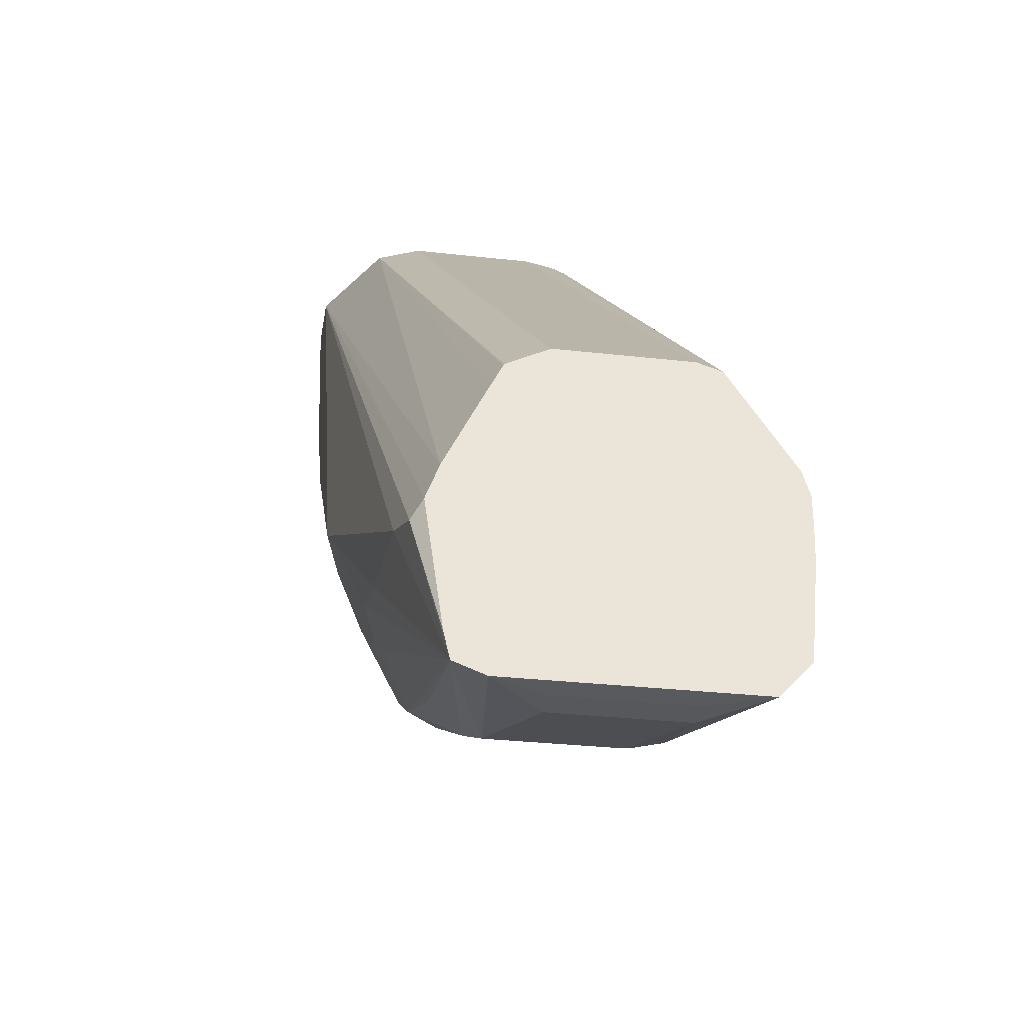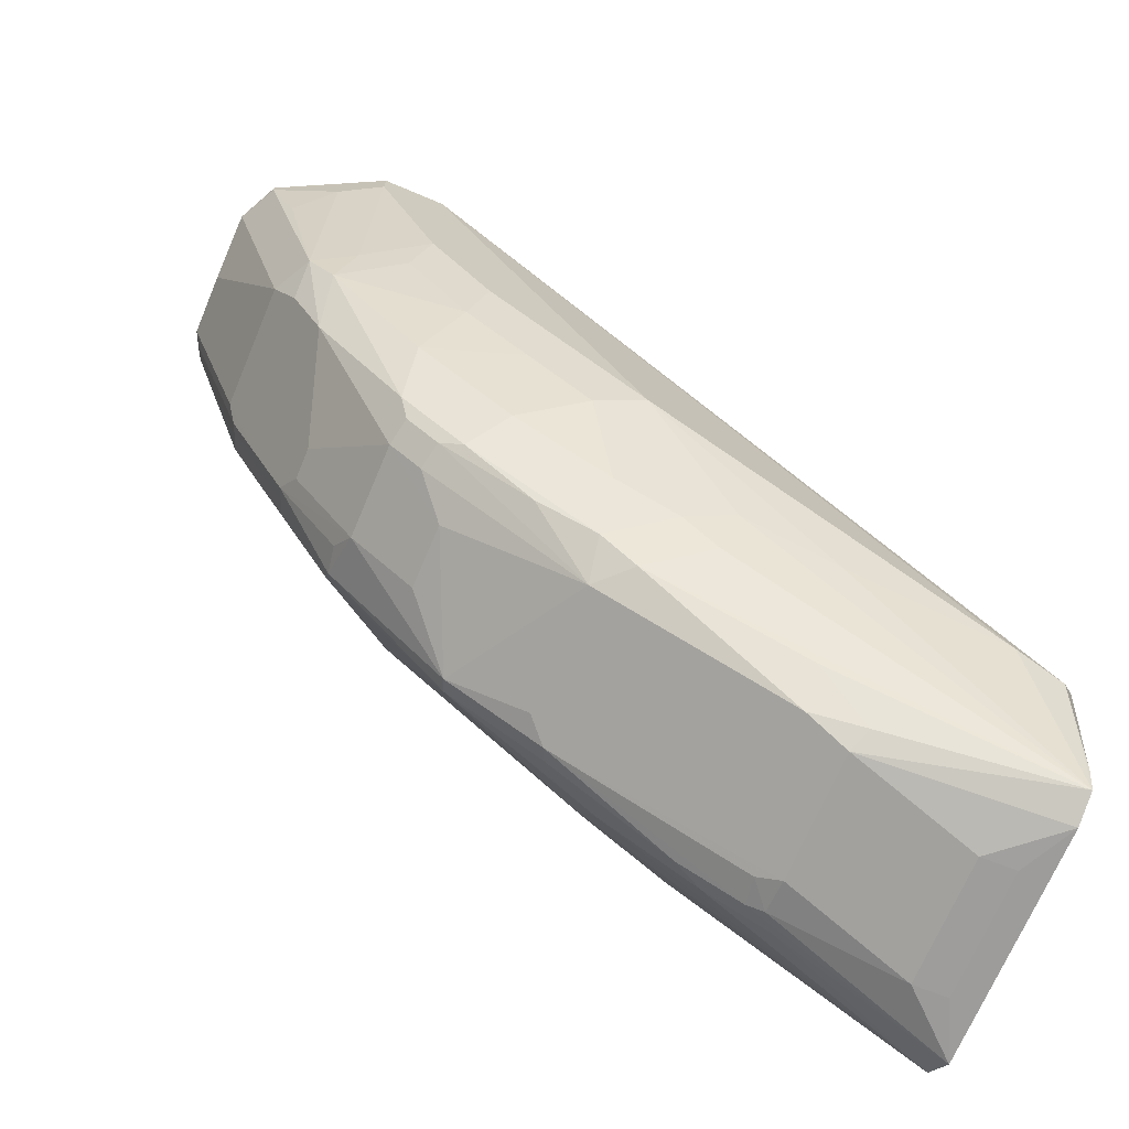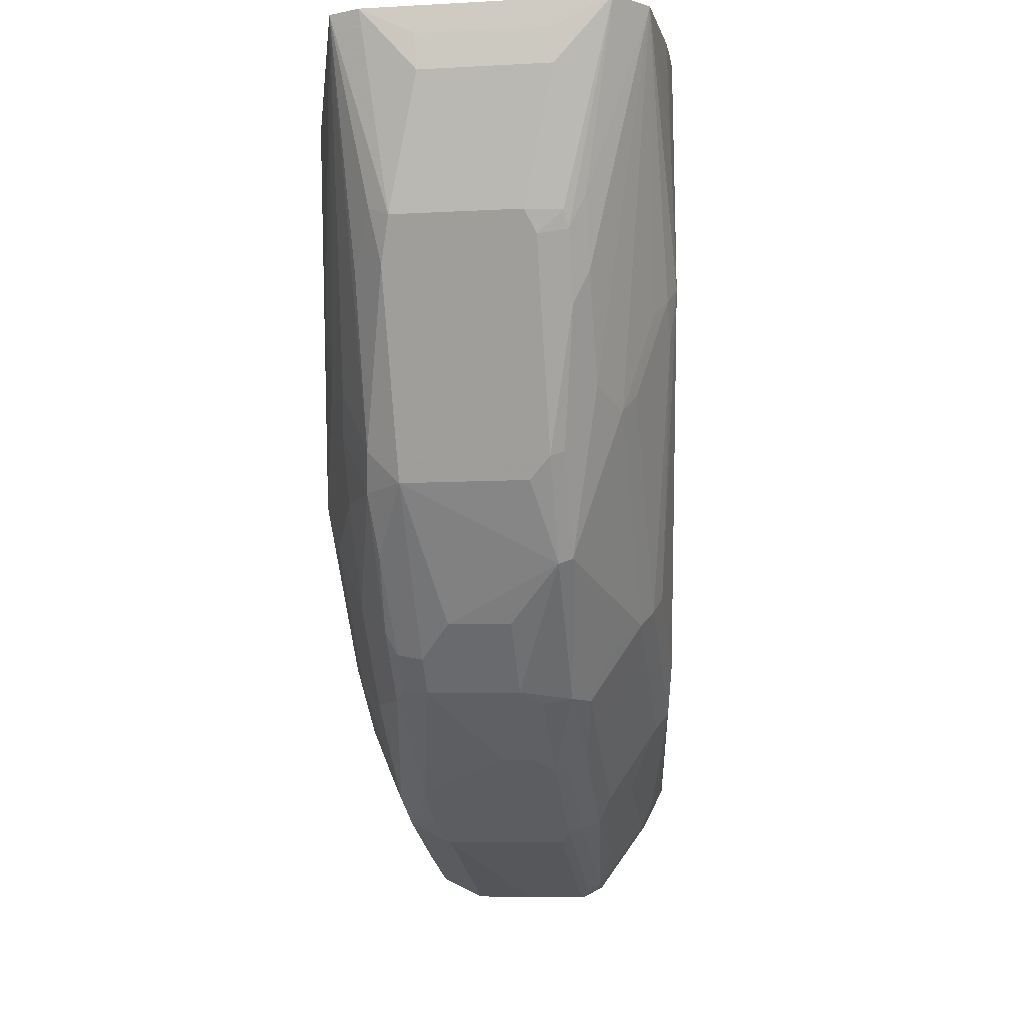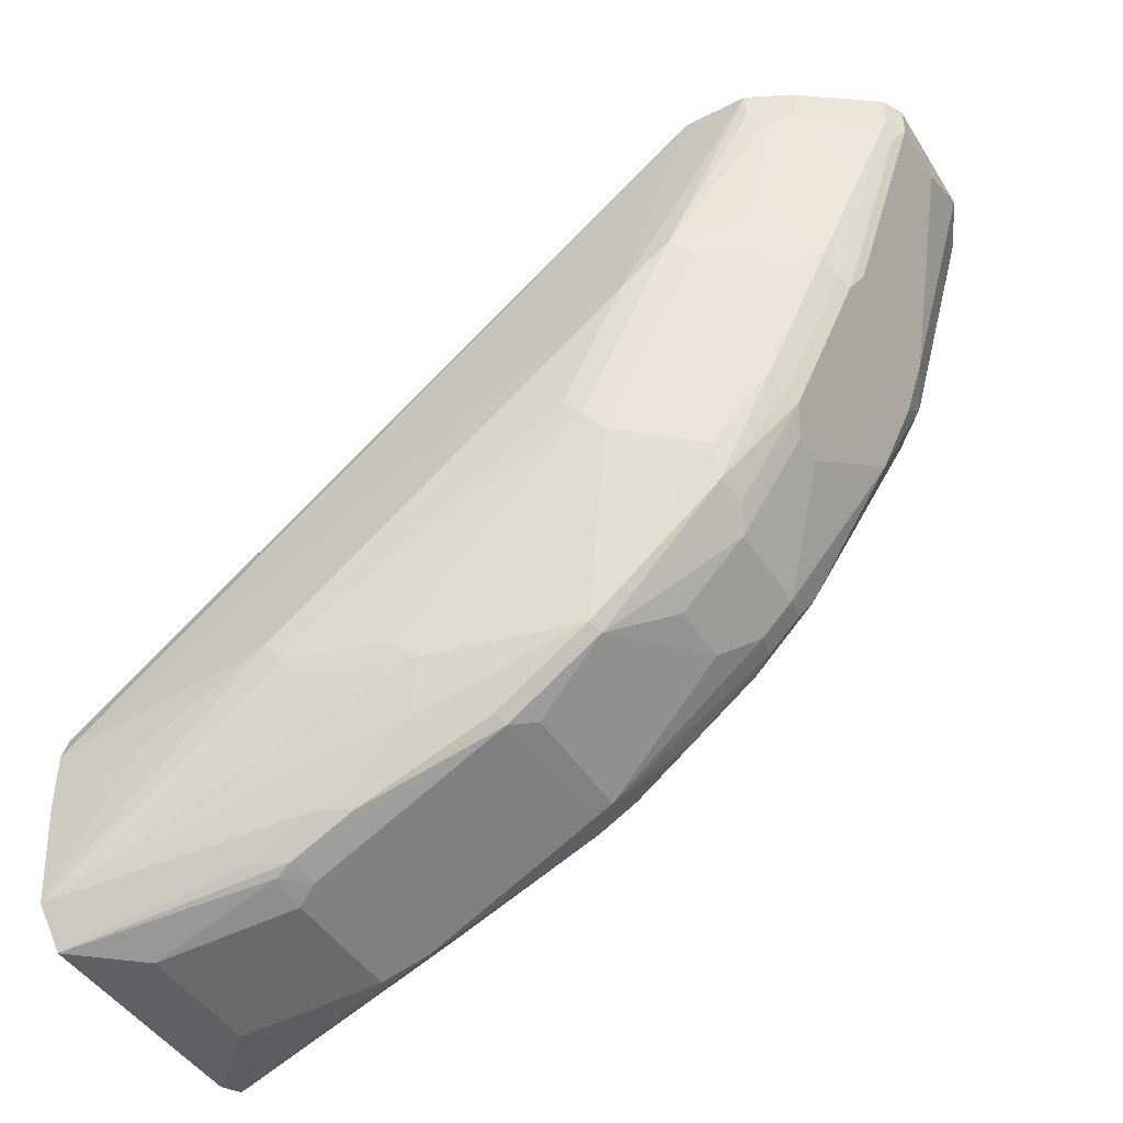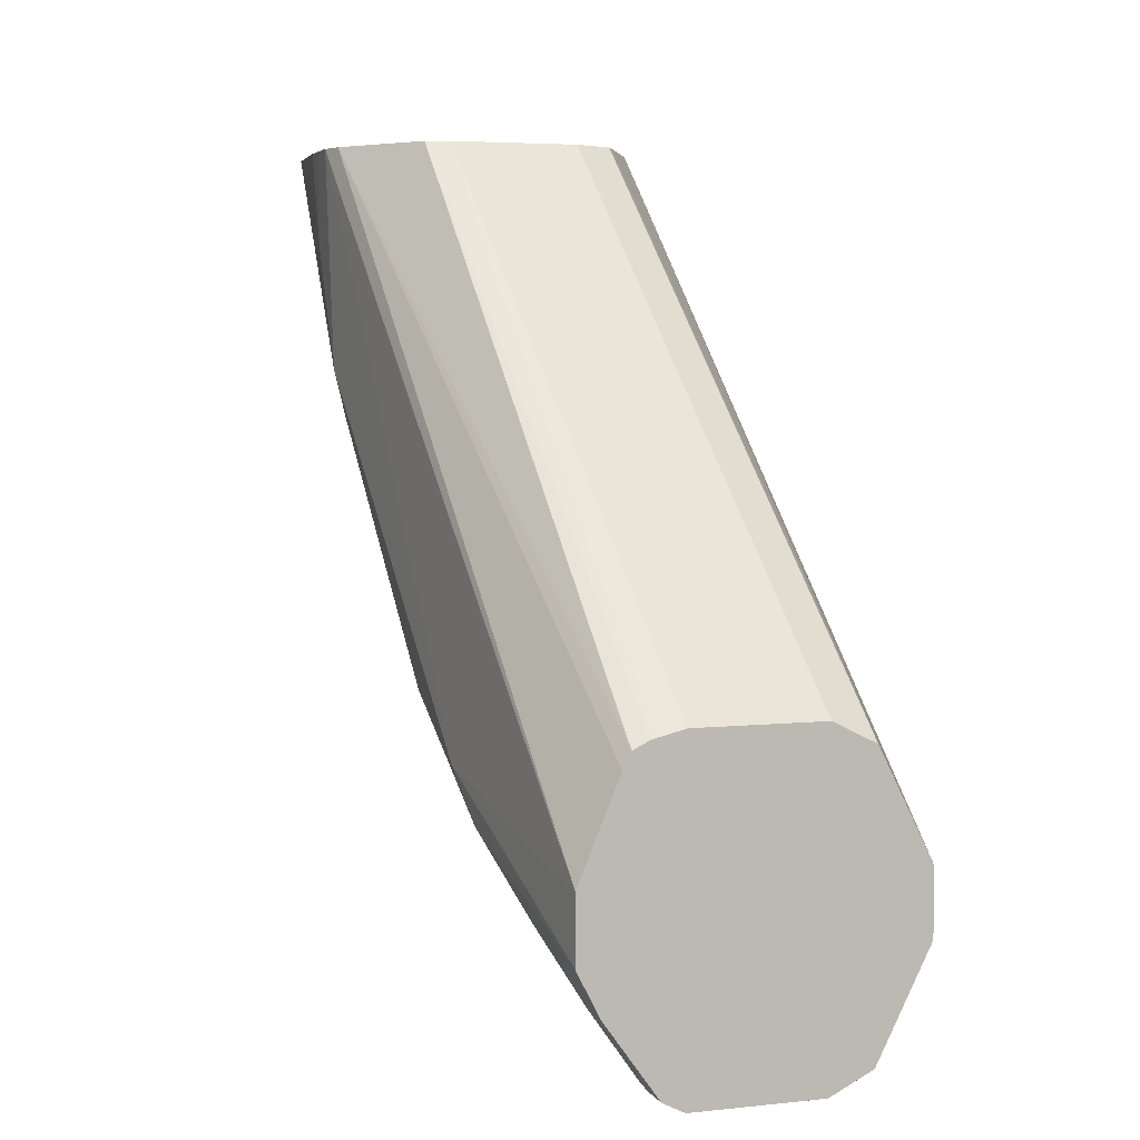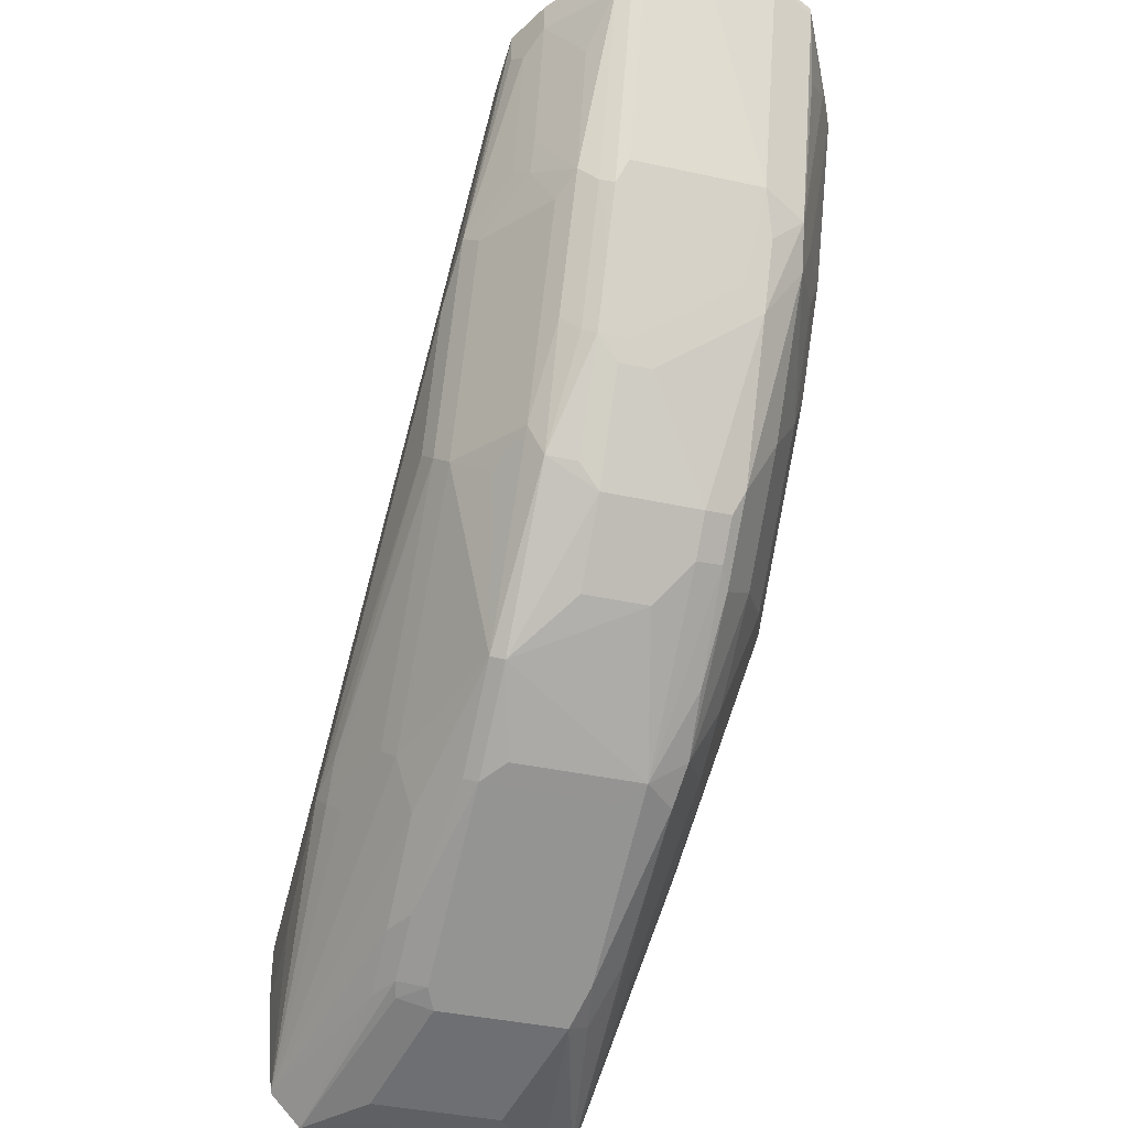
<metadata>
{"format":"obj","ext":"obj","renderer":"f3d","projection":"perspective","resolution":1024,"background":"white","views":[{"elev":-30.5,"azim":-9.3,"up":"+Y"},{"elev":-70.0,"azim":-112.9,"up":"+Y"},{"elev":-9.1,"azim":8.2,"up":"+Z"},{"elev":-45.3,"azim":120.4,"up":"+Y"},{"elev":5.0,"azim":161.7,"up":"+Z"},{"elev":-40.8,"azim":165.2,"up":"+Y"}]}
</metadata>
<code>
v -0.03189 -0.2504 -0.3265
v 0.03054 -0.2504 -0.3265
v -0.0581 -0.2504 -0.3132
v -0.03122 -0.2498 -0.3434
v 0.05845 -0.2504 -0.3132
v 0.03122 -0.2498 -0.3434
v -0.07306 -0.2448 -0.3132
v -0.04682 -0.2341 -0.4059
v 0.07356 -0.2341 -0.3132
v 0.03317 -0.2302 -0.4059
v 0.03511 -0.2263 -0.4137
v 0.04292 -0.2263 -0.3981
v 0.0156 -0.2341 -0.4059
v -0.05724 -0.2289 -0.4007
v -0.07605 -0.2322 -0.3132
v -0.08975 -0.1795 -0.32
v -0.09365 -0.1717 -0.3434
v -0.09365 -0.1561 -0.4215
v -0.09365 -0.1405 -0.4683
v -0.08325 -0.1613 -0.4736
v -0.06763 -0.1769 -0.5048
v -0.06763 -0.2081 -0.4267
v -0.05463 -0.2263 -0.4137
v -0.05203 -0.2237 -0.4267
v -0.05203 -0.2081 -0.4579
v 0.07805 -0.1717 -0.3591
v 0.07767 -0.1873 -0.3132
v 0.04292 -0.2107 -0.4293
v 0.04292 -0.1795 -0.4761
v 0.05268 -0.1561 -0.4839
v 0.06828 -0.1561 -0.4371
v 0.07415 -0.1483 -0.4293
v 0.07805 -0.1405 -0.4215
v 0.02081 -0.2289 -0.4163
v 0.02081 -0.1821 -0.51
v 0.03511 -0.2107 -0.4449
v -0.08465 -0.1727 -0.3132
v -0.1093 0.1405 -0.6244
v -0.1093 -0.07805 -0.5152
v -0.1093 0.1093 -0.6088
v -0.08586 -0.1483 -0.4918
v -0.07024 -0.1639 -0.5229
v -0.05203 -0.1769 -0.5203
v -0.04161 -0.1821 -0.51
v 0.07805 -0.1717 -0.3132
v 0.02732 -0.1795 -0.5074
v 0.03707 -0.1717 -0.4996
v 0.02732 -0.1483 -0.5542
v 0.05268 -0.1249 -0.5152
v 0.05852 -0.05467 -0.5698
v 0.05852 -0.1483 -0.4761
v 0.07415 -0.1327 -0.4449
v 0.07805 -0.1561 -0.3132
v 0.06243 -0.04686 -0.562
v 0.06243 0.01559 -0.5932
v 0.01039 -0.1769 -0.5203
v 0.02081 -0.1509 -0.5567
v -0.07841 -0.1561 -0.3132
v -0.08325 0.1405 -0.5724
v -0.1093 0.1405 -0.64
v -0.1093 -0.03125 -0.562
v -0.1015 -0.05467 -0.5698
v -0.1015 -0.08586 -0.5386
v -0.08586 -0.1327 -0.5229
v -0.08586 -0.1014 -0.5698
v -0.07024 -0.117 -0.5854
v -0.06763 -0.1457 -0.5516
v -0.06503 -0.1118 -0.5958
v -0.05203 -0.1144 -0.5984
v -0.03642 -0.1301 -0.5828
v 0.0195 -0.08586 -0.6166
v 0.02732 -0.07024 -0.6166
v 0.03707 -0.07805 -0.5932
v 0.05268 -0.06244 -0.5776
v 0.05268 -0.07805 -0.562
v 0.05268 -0.03125 -0.5932
v 0.05268 0.03121 -0.6244
v 0.05852 0.03901 -0.6166
v 0.07431 -0.1442 -0.3132
v 0.04683 0.1405 -0.6244
v 0.04683 0.1405 -0.6556
v -0.005214 -0.1301 -0.5828
v -0.005214 -0.09887 -0.614
v -0.06281 -0.1249 -0.3132
v -0.06244 0.1405 -0.562
v -0.05793 -0.1151 -0.3132
v -0.05232 -0.1044 -0.3132
v -0.05186 -0.1037 -0.3132
v -0.04207 -0.09875 -0.3132
v -0.1093 0.1405 -0.6556
v -0.1093 0.1405 -0.6556
v -0.1093 -2.138e-05 -0.5932
v -0.1067 -0.01303 -0.5906
v -0.1015 -0.02344 -0.601
v -0.08586 -0.05467 -0.6166
v -0.07024 -0.08586 -0.6166
v -0.06503 -0.09627 -0.6114
v -0.05203 -0.09887 -0.614
v 0.005202 -0.08846 -0.6192
v 0.005202 -0.04166 -0.6504
v 0.01169 -0.03905 -0.6478
v 0.02081 -0.03125 -0.6452
v 0.02732 -0.03905 -0.6322
v 0.02732 0.0234 -0.6634
v 0.03707 0.04682 -0.6556
v 0.04292 0.05463 -0.6478
v 0.04292 0.1171 -0.6634
v 0.04683 0.1249 -0.6556
v 0.04309 -0.09737 -0.3132
v 0.02732 0.1405 -0.5776
v 0.02341 0.1405 -0.5698
v 0.04162 0.1405 -0.6661
v 0.03641 0.1405 -0.6764
v -0.005214 -0.05207 -0.6452
v -6.11e-06 0.1405 -0.562
v -0.03233 -0.09389 -0.3132
v -0.03122 -0.09366 -0.3132
v -0.1041 0.1405 -0.6661
v -0.1093 0.1249 -0.6556
v -0.1093 0.04682 -0.6244
v -0.1015 0.0234 -0.6322
v -0.08586 0.007785 -0.6634
v -0.06763 -0.02084 -0.6608
v -0.0208 -0.05207 -0.6452
v -0.01042 -0.04166 -0.6504
v 0.005202 -0.01043 -0.6661
v 0.01169 0.0234 -0.6791
v 0.02081 0.03121 -0.6764
v 0.03641 0.06243 -0.6608
v 0.03641 0.1249 -0.6764
v 0.04162 0.1249 -0.6661
v 0.03122 -0.09366 -0.3132
v 0.0156 0.1405 -0.5659
v 0.01039 0.1405 -0.7129
v 0.01248 0.1405 -0.5651
v -0.08586 0.1405 -0.7025
v -0.1041 0.1301 -0.6661
v -0.09886 0.1197 -0.6764
v -0.08325 0.026 -0.6764
v -0.09365 0.03121 -0.6556
v -0.06763 0.01039 -0.6764
v -0.06244 -2.138e-05 -0.6712
v -0.05724 -0.01043 -0.6661
v -6.11e-06 0.03121 -0.6869
v 0.005202 0.0208 -0.6816
v 0.01169 0.1171 -0.7103
v 0.02081 0.09366 -0.6921
v 0.01039 0.1249 -0.7129
v -6.11e-06 0.1405 -0.7181
v -0.08325 0.1405 -0.7077
v -0.08325 0.1353 -0.7077
v -0.09365 0.1249 -0.6869
v -0.08586 0.1015 -0.6947
v -0.06244 0.03121 -0.6869
v -6.11e-06 0.1249 -0.7181
v 0.005202 0.1145 -0.7129
v -0.04682 0.1405 -0.7181
v -0.07805 0.1405 -0.7103
v -0.06244 0.1405 -0.7181
v -0.03122 0.1249 -0.7181
v -0.06244 0.1405 -0.718
f 79 110 111
f 81 112 113
f 81 131 112
f 81 108 131
f 79 111 109
f 79 80 110
f 76 103 104
f 78 107 108
f 78 106 107
f 77 106 78
f 77 105 106
f 77 104 105
f 76 104 77
f 83 98 124
f 72 74 73
f 78 108 81
f 83 124 114
f 91 118 137
f 83 100 99
f 97 123 98
f 72 76 74
f 96 123 97
f 96 122 123
f 95 122 96
f 94 122 95
f 94 121 122
f 83 114 100
f 92 94 93
f 92 120 121
f 91 137 119
f 90 118 91
f 85 132 115
f 85 117 132
f 85 116 117
f 85 89 116
f 92 121 94
f 72 103 76
f 62 95 65
f 71 102 72
f 60 90 91
f 59 89 85
f 59 88 89
f 59 87 88
f 59 86 87
f 59 84 86
f 58 84 59
f 61 92 93
f 57 83 71
f 57 70 82
f 55 81 80
f 55 78 81
f 54 78 55
f 53 80 79
f 53 55 80
f 98 123 124
f 57 82 83
f 72 102 103
f 61 93 62
f 62 94 95
f 71 101 102
f 71 100 101
f 50 54 52
f 71 83 99
f 70 83 82
f 70 98 83
f 69 98 70
f 62 93 94
f 68 98 69
f 66 97 68
f 66 96 97
f 66 68 67
f 65 96 66
f 65 95 96
f 63 65 64
f 62 65 63
f 68 97 98
f 100 114 124
f 139 154 141
f 100 125 143
f 138 151 153
f 138 152 151
f 137 152 138
f 136 152 137
f 136 151 152
f 136 150 151
f 134 155 149
f 138 153 139
f 134 148 155
f 130 146 148
f 130 147 146
f 128 130 129
f 128 147 130
f 128 146 147
f 127 146 128
f 127 156 146
f 132 133 135
f 127 145 156
f 139 153 151
f 139 159 154
f 158 161 159
f 157 159 161
f 154 159 160
f 151 158 159
f 150 158 151
f 149 159 157
f 149 160 159
f 139 151 159
f 149 155 160
f 146 156 155
f 144 156 145
f 144 155 156
f 144 160 155
f 144 154 160
f 142 154 143
f 50 78 54
f 146 155 148
f 126 145 127
f 126 144 145
f 126 154 144
f 109 133 132
f 109 111 133
f 107 131 108
f 107 130 131
f 106 130 107
f 106 129 130
f 105 129 106
f 112 131 130
f 105 128 129
f 102 104 103
f 102 128 104
f 101 128 102
f 101 127 128
f 100 127 101
f 100 126 127
f 100 143 126
f 104 128 105
f 112 130 113
f 113 130 148
f 113 148 134
f 126 143 154
f 123 125 124
f 123 143 125
f 123 142 143
f 123 154 142
f 123 141 154
f 123 139 141
f 122 139 123
f 122 140 139
f 120 122 121
f 120 140 122
f 119 140 120
f 119 139 140
f 119 138 139
f 119 137 138
f 118 136 137
f 115 132 135
f 100 124 125
f 50 77 78
f 71 99 100
f 50 74 76
f 9 33 26
f 9 32 33
f 9 31 32
f 9 29 30
f 9 28 29
f 9 12 28
f 9 26 27
f 10 13 34
f 8 35 13
f 8 25 44
f 8 24 25
f 8 23 24
f 8 14 23
f 7 22 14
f 7 21 22
f 7 20 21
f 8 44 35
f 7 19 20
f 10 34 11
f 11 35 36
f 21 25 24
f 20 42 21
f 20 41 42
f 19 41 20
f 19 39 41
f 18 39 19
f 17 40 39
f 11 34 35
f 17 38 40
f 16 38 17
f 16 37 38
f 15 37 16
f 14 22 23
f 13 35 34
f 11 28 12
f 11 36 28
f 17 39 18
f 21 24 23
f 7 18 19
f 7 16 17
f 3 117 116
f 3 132 117
f 3 109 132
f 3 79 109
f 3 53 79
f 3 45 53
f 3 27 45
f 3 116 89
f 3 9 27
f 2 6 5
f 1 6 2
f 1 4 6
f 1 3 4
f 1 5 3
f 1 2 5
f 50 76 77
f 3 5 9
f 7 17 18
f 3 89 88
f 3 87 86
f 7 15 16
f 7 14 8
f 6 13 10
f 5 12 9
f 5 11 12
f 5 10 11
f 5 6 10
f 3 88 87
f 4 13 6
f 3 8 4
f 3 7 8
f 3 15 7
f 3 37 15
f 3 58 37
f 3 84 58
f 3 86 84
f 4 8 13
f 21 23 22
f 9 30 31
f 21 43 25
f 39 62 63
f 39 61 62
f 38 58 59
f 38 39 40
f 38 61 39
f 38 92 61
f 38 120 92
f 39 63 64
f 38 119 120
f 38 60 91
f 38 90 60
f 38 118 90
f 38 136 118
f 38 150 136
f 38 158 150
f 38 161 158
f 38 91 119
f 39 64 41
f 41 64 42
f 42 64 65
f 50 75 74
f 49 75 50
f 48 75 49
f 48 74 75
f 48 73 74
f 48 72 73
f 48 71 72
f 48 57 71
f 46 48 47
f 43 57 56
f 43 70 57
f 43 69 70
f 43 68 69
f 21 42 43
f 42 67 43
f 42 66 67
f 42 65 66
f 38 157 161
f 38 149 157
f 43 67 68
f 38 113 134
f 32 51 50
f 32 52 33
f 30 48 49
f 30 32 31
f 30 51 32
f 30 50 51
f 30 49 50
f 32 50 52
f 29 48 30
f 28 46 47
f 28 36 46
f 26 53 45
f 26 33 53
f 26 45 27
f 38 134 149
f 25 43 44
f 29 47 48
f 33 52 54
f 28 47 29
f 33 55 53
f 38 80 81
f 33 54 55
f 38 110 80
f 38 111 110
f 38 135 133
f 38 115 135
f 38 81 113
f 38 85 115
f 38 133 111
f 37 58 38
f 35 48 46
f 35 57 48
f 35 46 36
f 35 56 57
f 35 43 56
f 38 59 85
f 35 44 43

</code>
